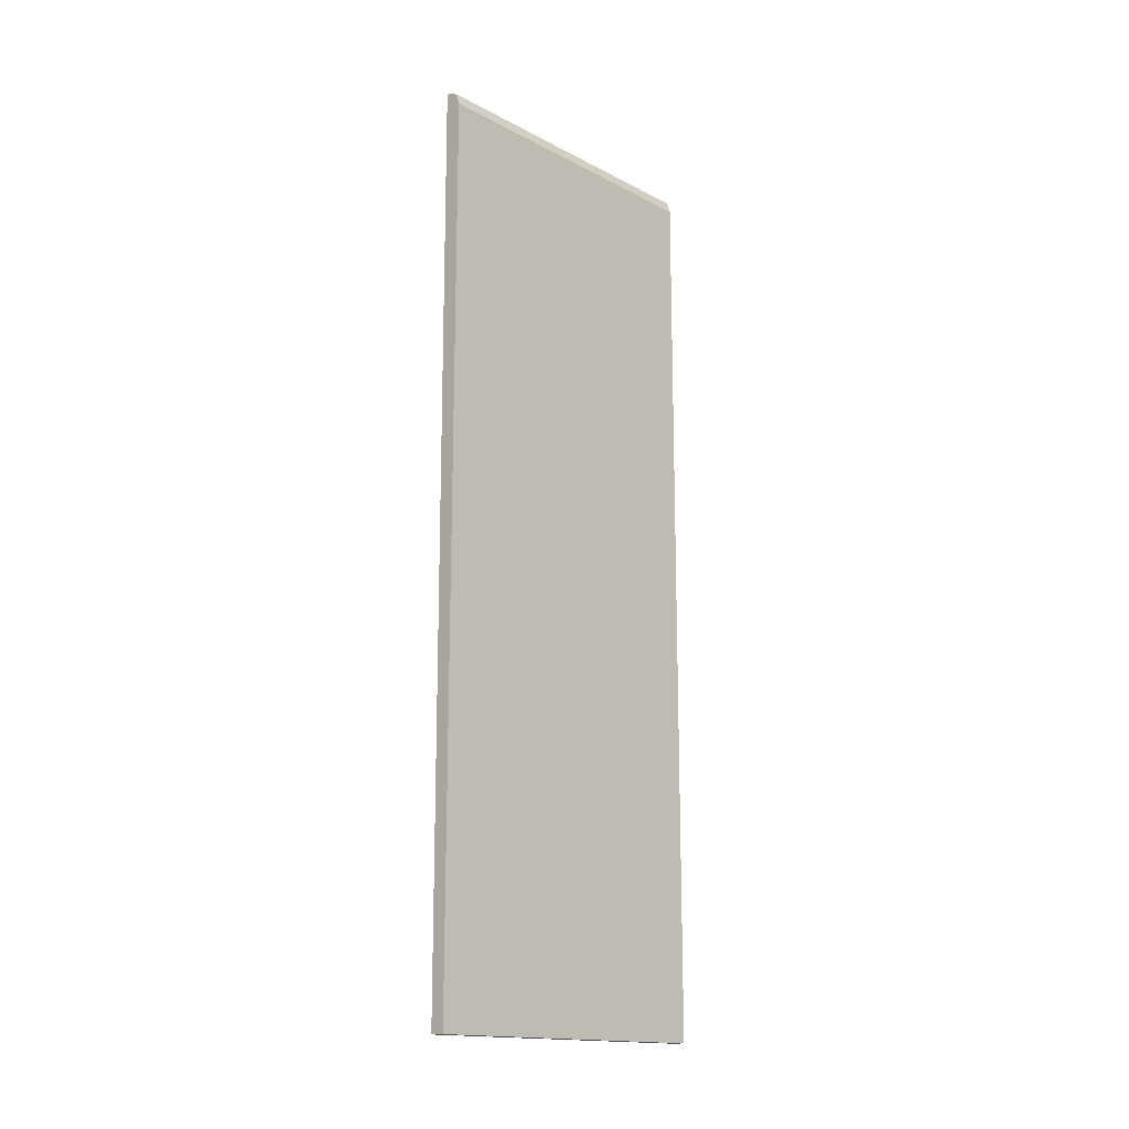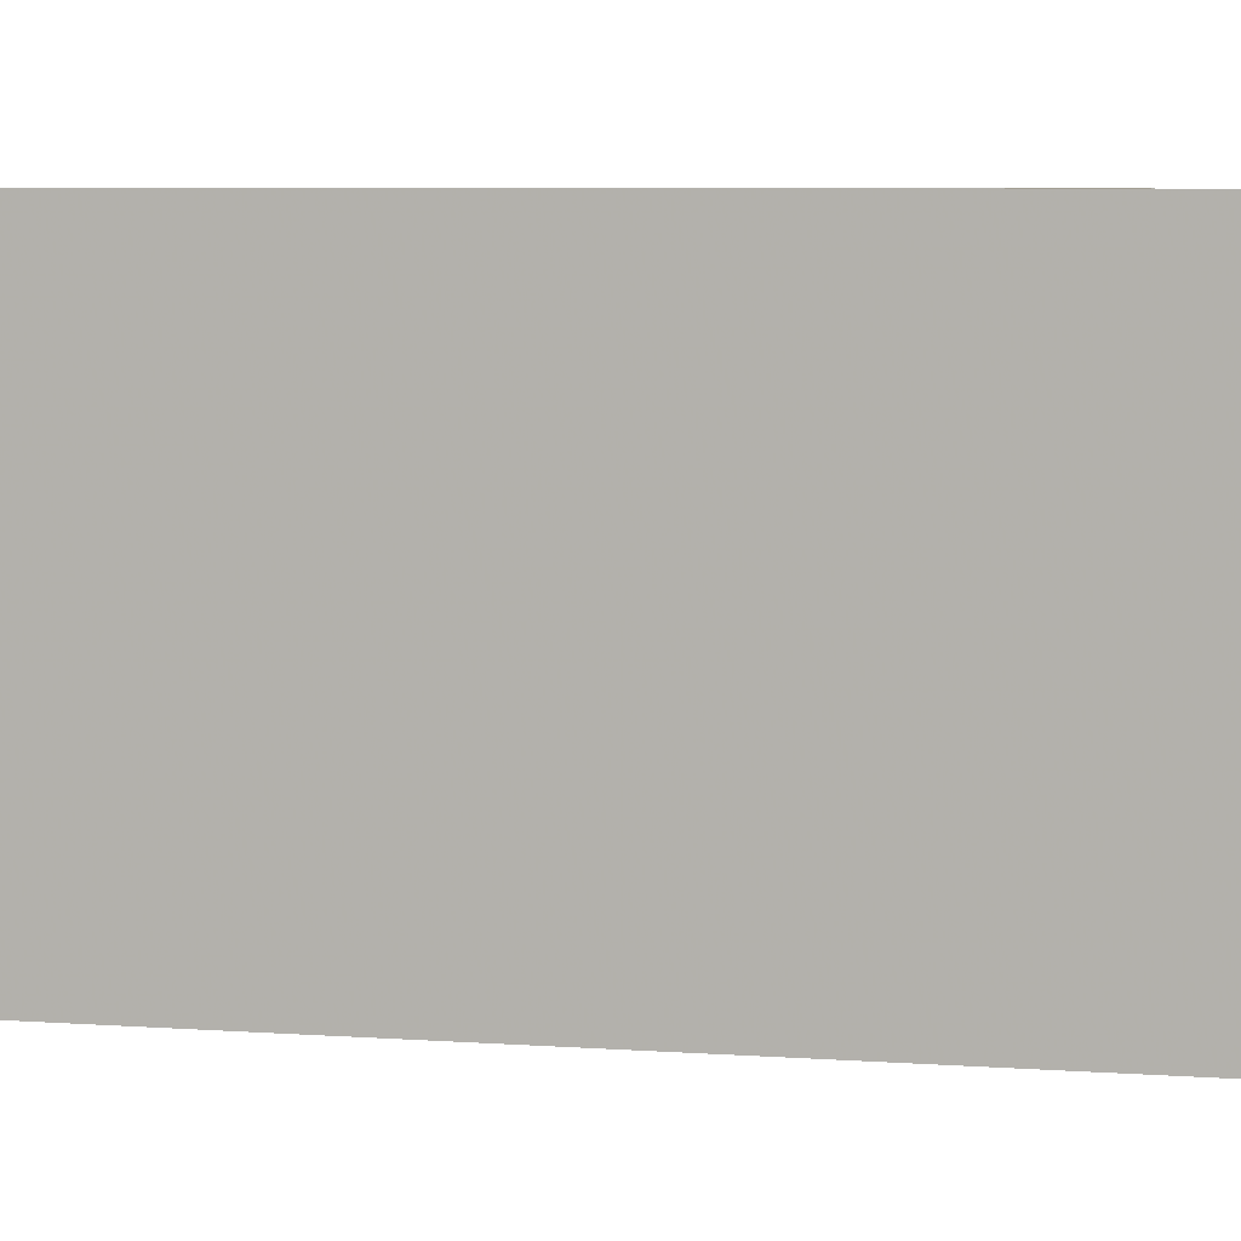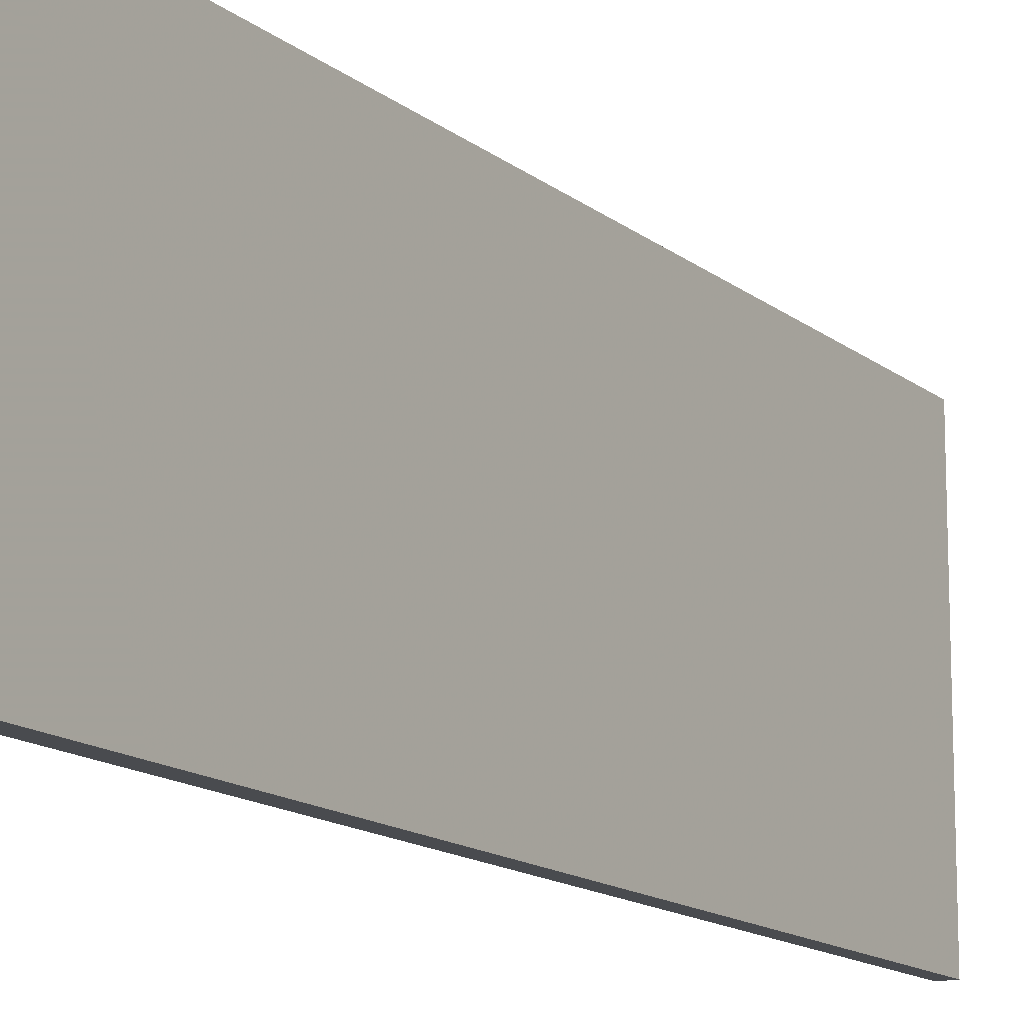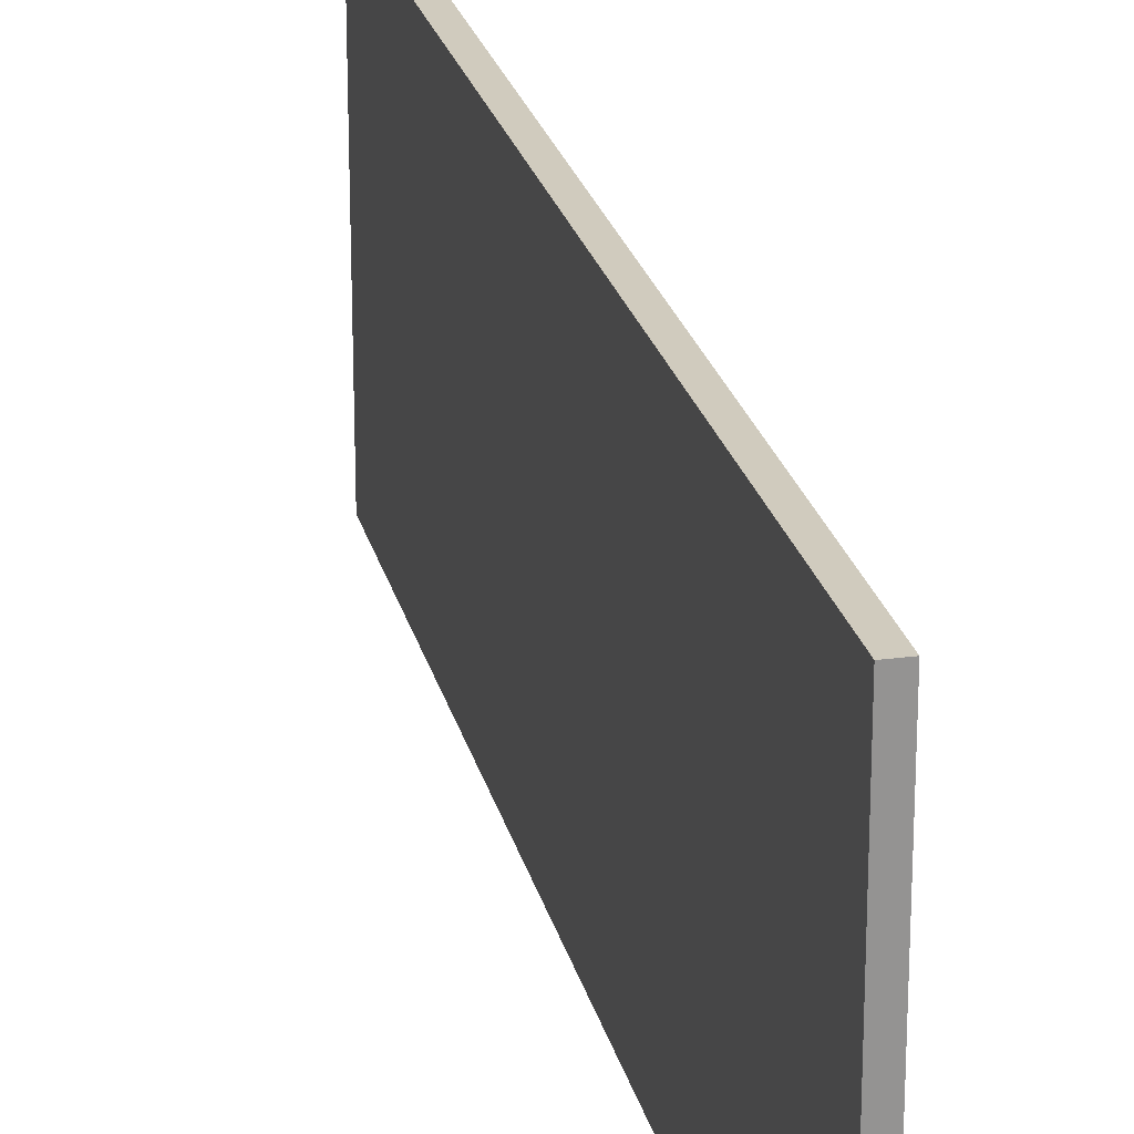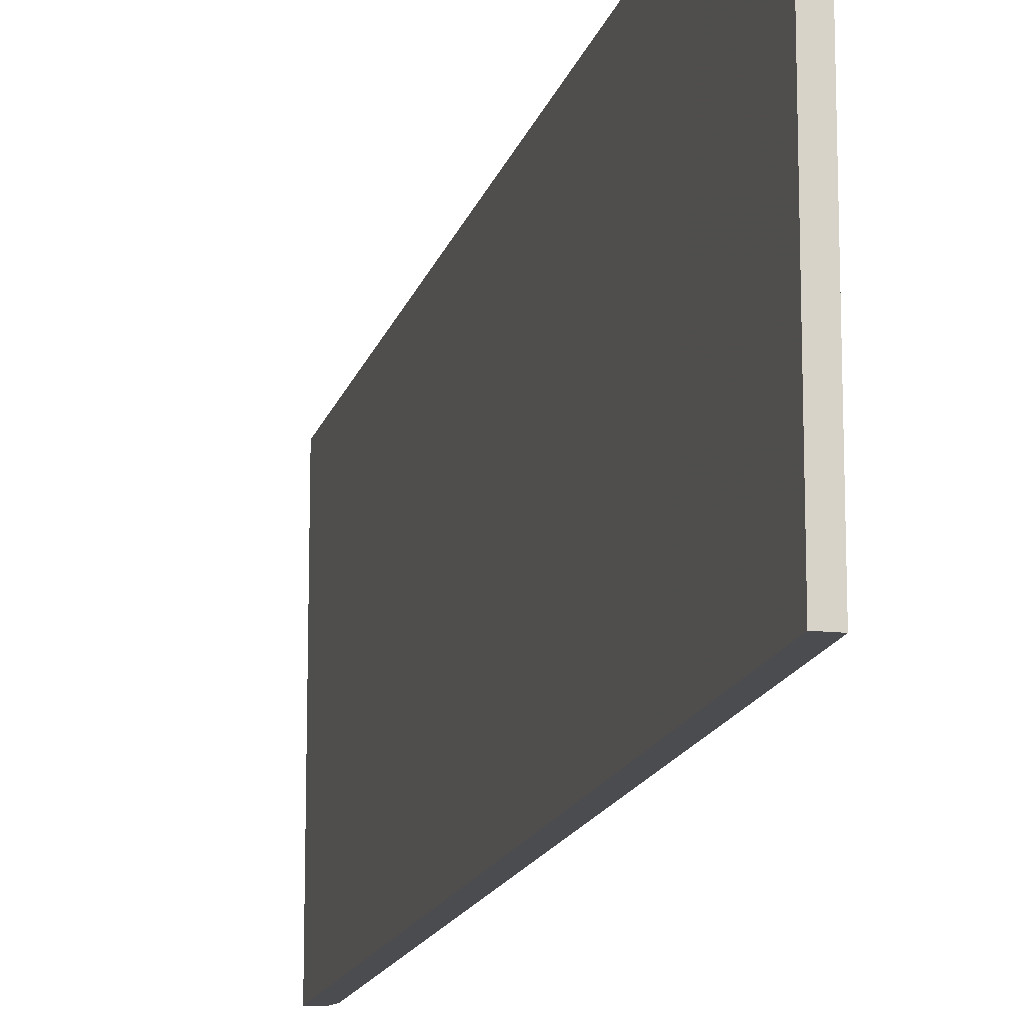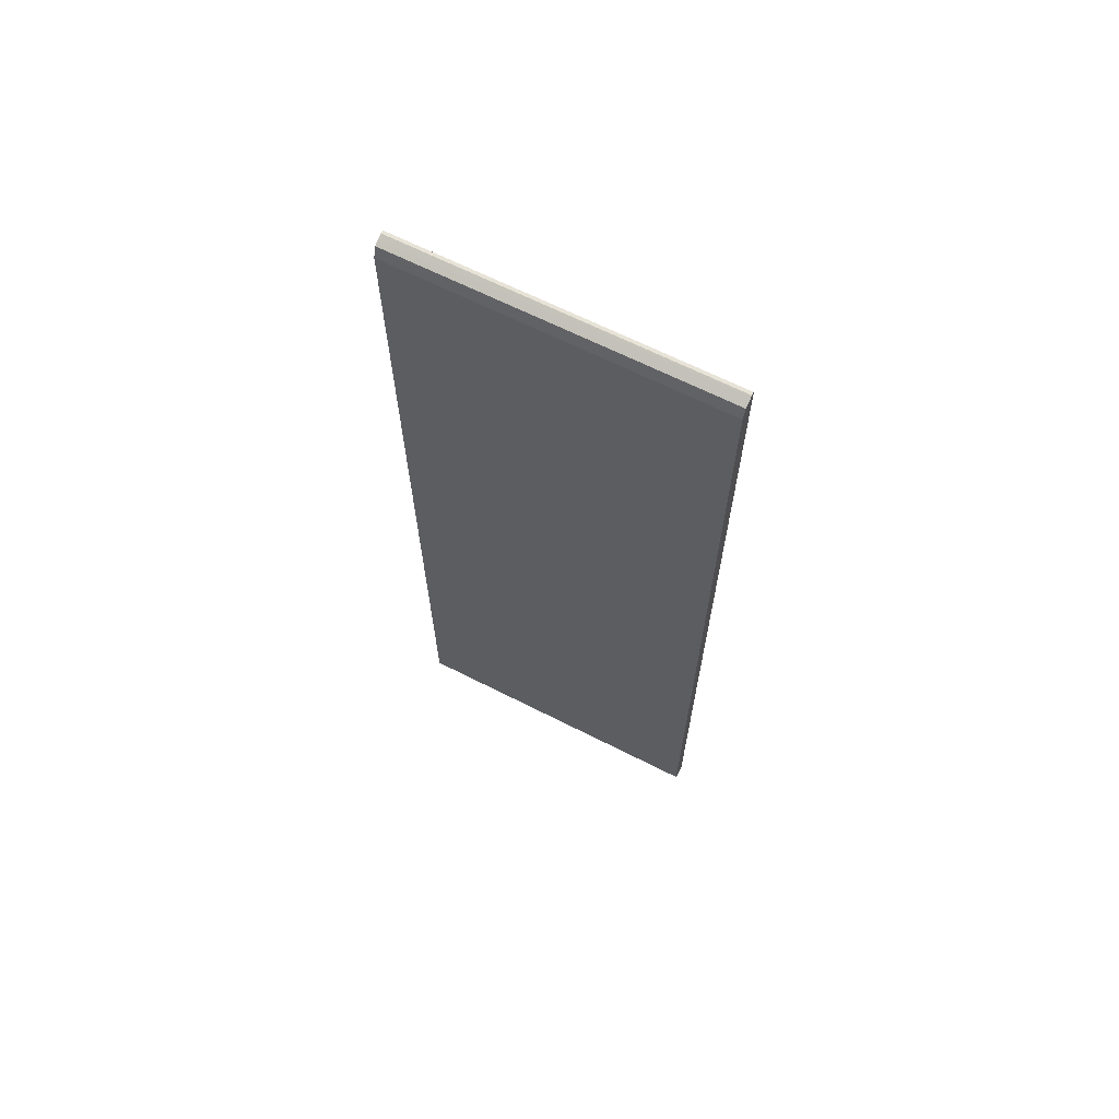
<metadata>
{"format":"obj","ext":"obj","renderer":"f3d","projection":"perspective","resolution":1024,"background":"white","views":[{"elev":-16.1,"azim":-136.8,"up":"+Z"},{"elev":5.0,"azim":105.5,"up":"+Y"},{"elev":-14.1,"azim":31.1,"up":"+Y"},{"elev":23.4,"azim":167.3,"up":"+Y"},{"elev":-15.1,"azim":166.5,"up":"+Y"},{"elev":65.7,"azim":-63.0,"up":"+Z"}]}
</metadata>
<code>
v -539.4 93.74 -307.3
v -539.4 302.5 -307.3
v -530.1 93.74 -307.3
v -539.4 93.74 270.4
v -530.1 302.5 -307.3
v -539.4 302.5 270.4
v -528.4 93.74 267.1
v -537.1 93.74 277.8
v -538.4 302.5 273.8
v -528.4 302.5 267.1
v -528.4 93.74 280.6
v -531.5 93.74 280.3
v -534.1 302.5 279.2
v -537.1 302.5 277.8
v -528.4 302.5 280.6
v -530.5 93.74 280.7
v -530.5 302.5 280.7
f 1 2 5
f 1 5 3
f 1 3 7
f 1 7 11
f 1 11 16
f 1 16 12
f 1 12 8
f 1 8 4
f 1 4 6
f 1 6 2
f 2 6 9
f 2 9 14
f 2 14 13
f 2 13 17
f 2 17 15
f 2 15 10
f 2 10 5
f 3 5 10
f 3 10 7
f 4 8 9
f 4 9 6
f 7 10 15
f 7 15 11
f 8 12 13
f 8 13 14
f 8 14 9
f 11 15 17
f 11 17 16
f 12 16 17
f 12 17 13

</code>
